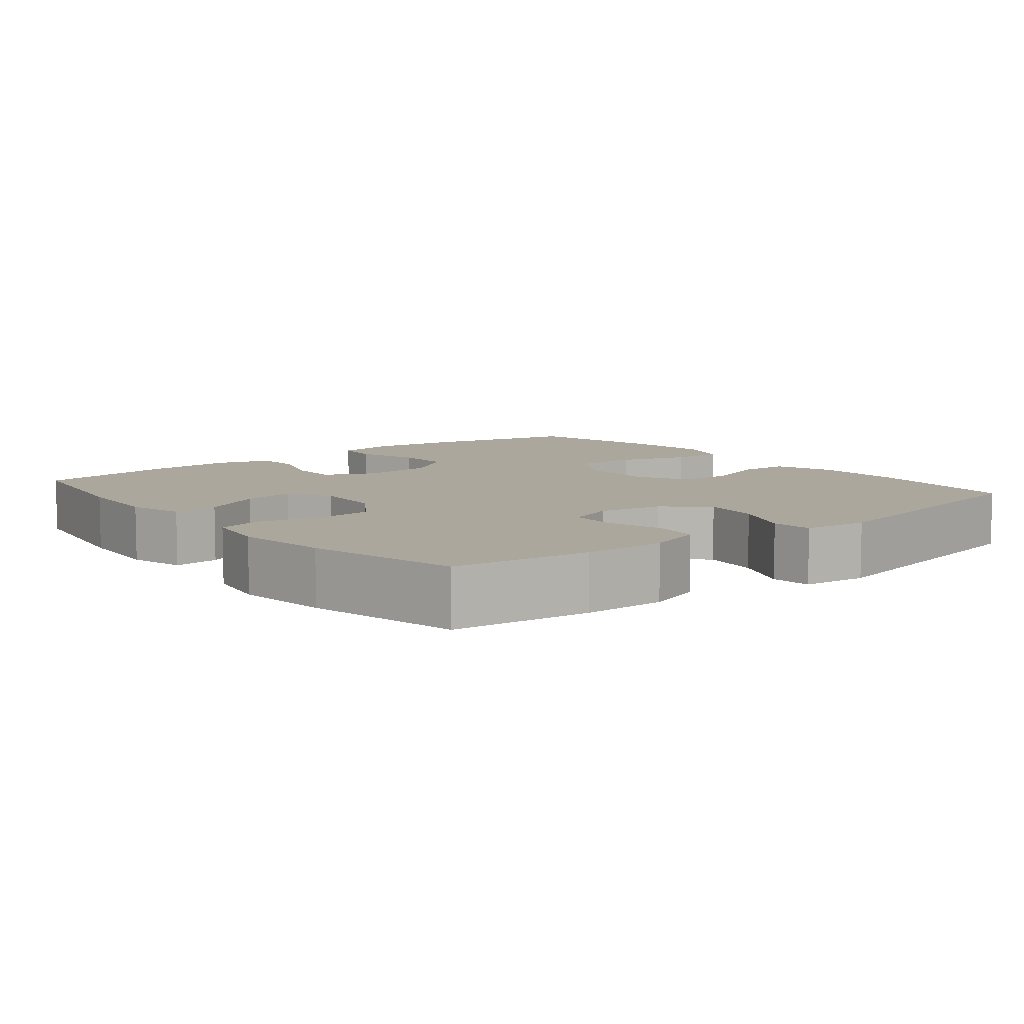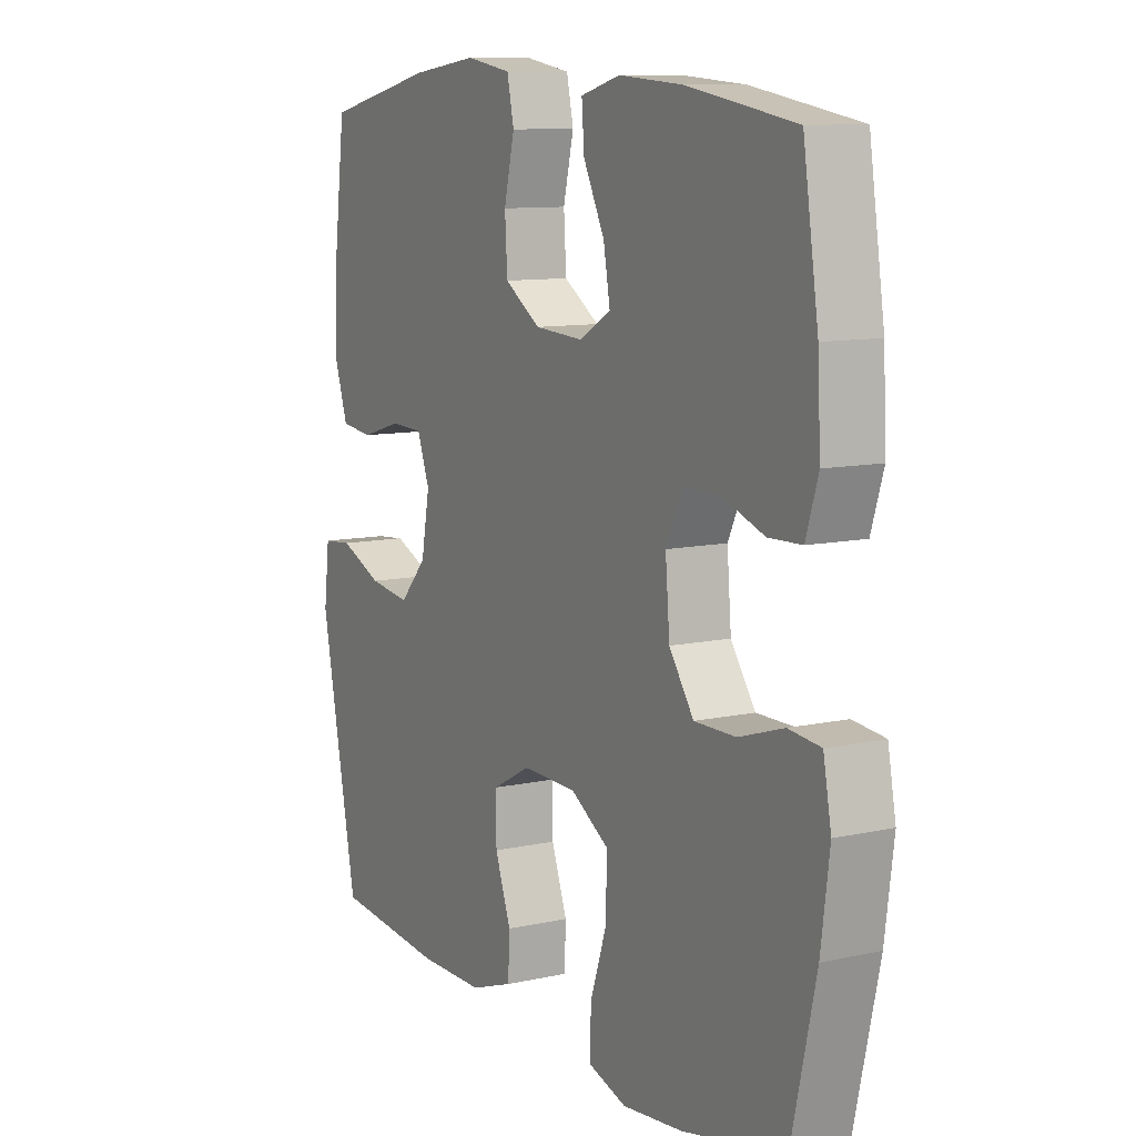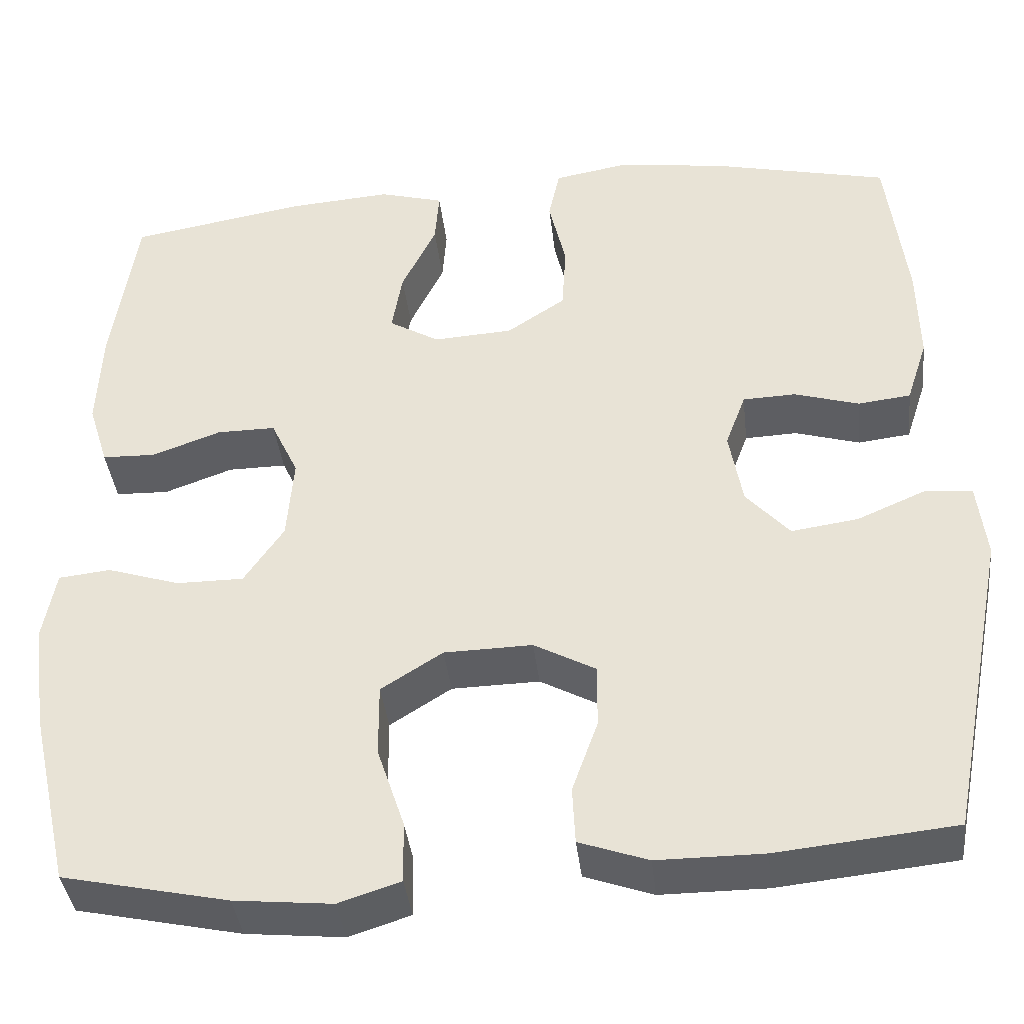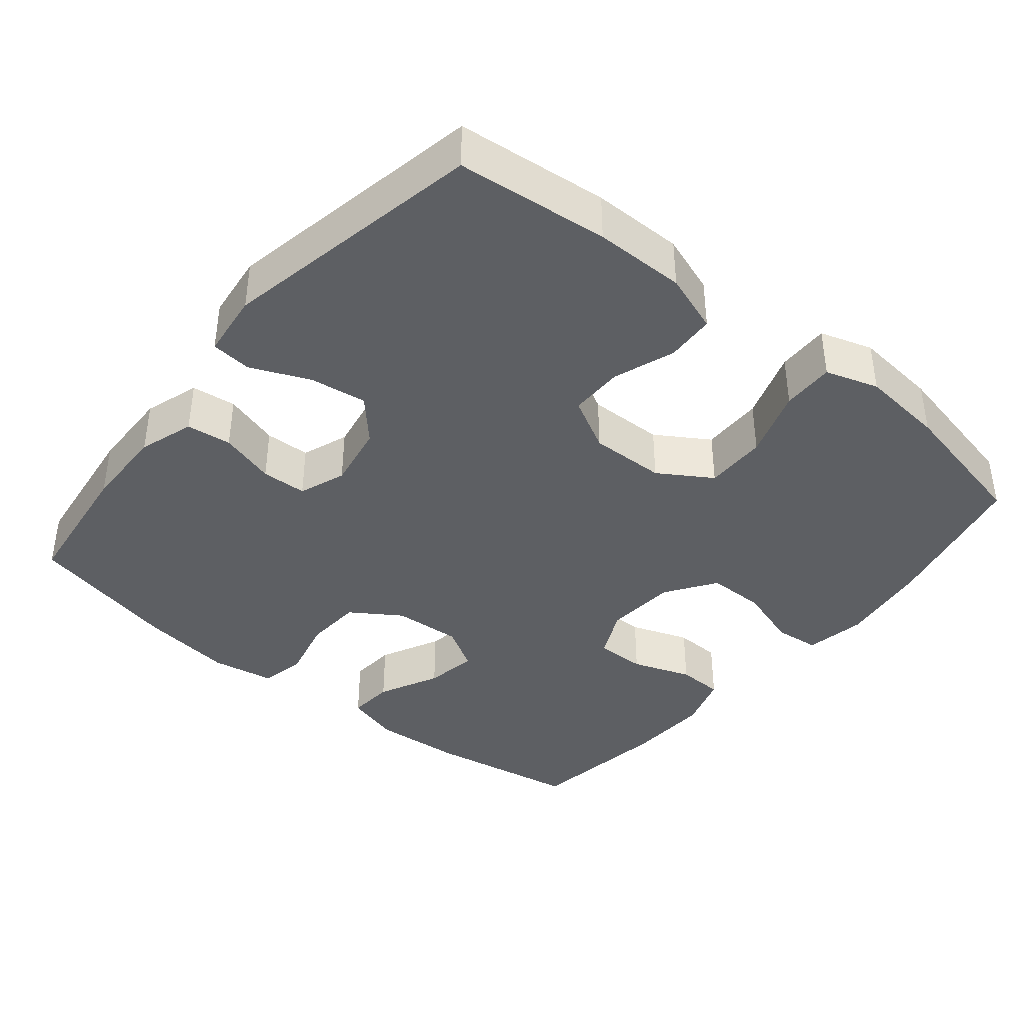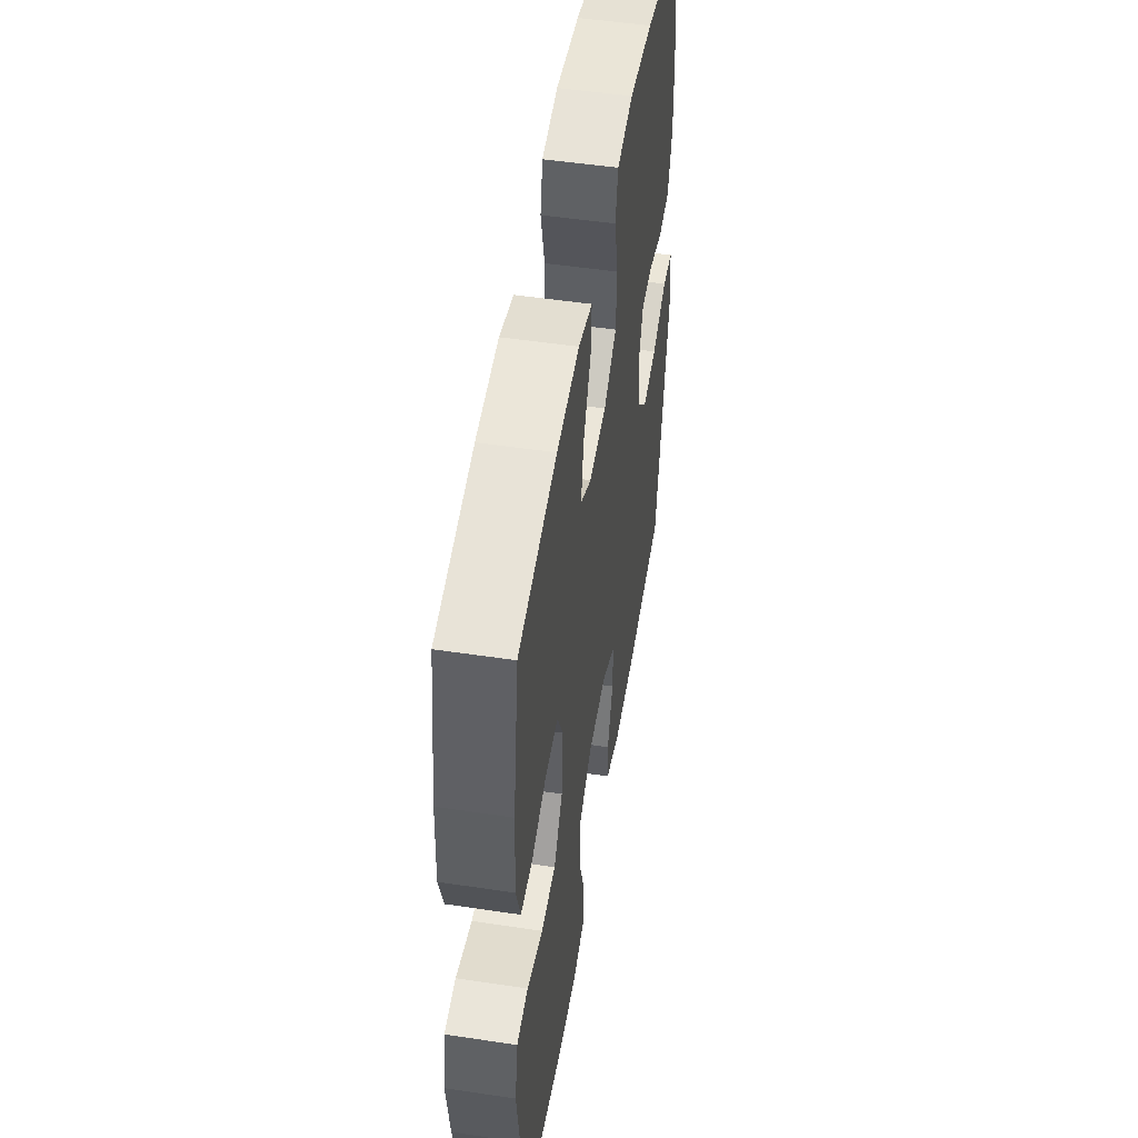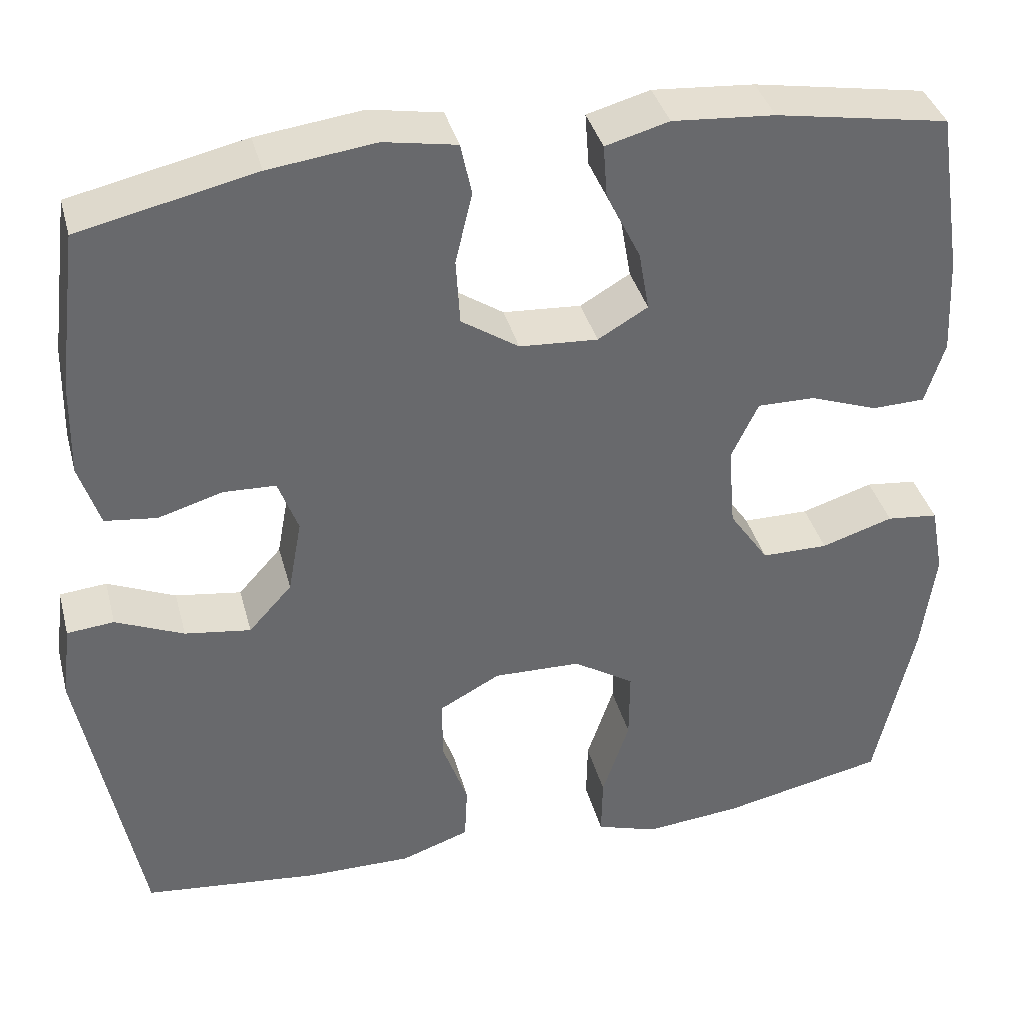
<metadata>
{"format":"obj","ext":"obj","renderer":"f3d","projection":"perspective","resolution":1024,"background":"white","views":[{"elev":8.3,"azim":50.9,"up":"+Y"},{"elev":10.1,"azim":-119.6,"up":"+Z"},{"elev":-38.6,"azim":6.4,"up":"+Z"},{"elev":-40.1,"azim":140.6,"up":"+Y"},{"elev":50.9,"azim":-80.7,"up":"+Z"},{"elev":37.6,"azim":165.6,"up":"+Z"}]}
</metadata>
<code>
o path2514
v -0.534 0.0375 0.298
v -0.5397 0.0375 0.1805
v -0.5161 0.0375 0.1048
v -0.4522 0.0375 0.1029
v -0.3701 0.0375 0.1325
v -0.3002 0.0375 0.1331
v -0.2676 0.0375 0.06398
v -0.2759 0.0375 -0.03513
v -0.3235 0.0375 -0.1045
v -0.4037 0.0375 -0.1046
v -0.4905 0.0375 -0.07707
v -0.5527 0.0375 -0.08389
v -0.5683 0.0375 -0.1678
v -0.5516 0.0375 -0.2949
v -0.5042 0.0375 -0.5066
v -0.3064 0.0375 -0.5489
v -0.1892 0.0375 -0.5605
v -0.1153 0.0375 -0.5369
v -0.1167 0.0375 -0.4637
v -0.1492 0.0375 -0.3664
v -0.1497 0.0375 -0.28
v -0.07607 0.0375 -0.2336
v 0.02932 0.0375 -0.2312
v 0.1029 0.0375 -0.2708
v 0.1026 0.0375 -0.3459
v 0.07175 0.0375 -0.432
v 0.07504 0.0375 -0.5
v 0.1574 0.0375 -0.5288
v 0.2846 0.0375 -0.5285
v 0.4975 0.0375 -0.5066
v 0.5691 0.0375 -0.1383
v 0.5582 0.0375 -0.04791
v 0.5015 0.0375 -0.04265
v 0.419 0.0375 -0.0781
v 0.3394 0.0375 -0.08935
v 0.2872 0.0375 -0.03179
v 0.271 0.0375 0.05798
v 0.2951 0.0375 0.1231
v 0.3583 0.0375 0.1254
v 0.4363 0.0375 0.1024
v 0.4989 0.0375 0.11
v 0.5241 0.0375 0.187
v 0.5216 0.0375 0.3029
v 0.4975 0.0375 0.4954
v 0.2852 0.0375 0.5431
v 0.1564 0.0375 0.5598
v 0.06858 0.0375 0.5443
v 0.05519 0.0375 0.4821
v 0.07563 0.0375 0.3955
v 0.07079 0.0375 0.316
v 0.00127 0.0375 0.27
v -0.0933 0.0375 0.2639
v -0.1536 0.0375 0.2992
v -0.1409 0.0375 0.3717
v -0.0996 0.0375 0.4557
v -0.09472 0.0375 0.5195
v -0.1714 0.0375 0.5407
v -0.2949 0.0375 0.5313
v -0.5042 0.0375 0.4954
v -0.534 -0.0375 0.298
v -0.5397 -0.0375 0.1805
v -0.5161 -0.0375 0.1048
v -0.4522 -0.0375 0.1029
v -0.3701 -0.0375 0.1325
v -0.3002 -0.0375 0.1331
v -0.2676 -0.0375 0.06398
v -0.2759 -0.0375 -0.03513
v -0.3235 -0.0375 -0.1045
v -0.4037 -0.0375 -0.1046
v -0.4905 -0.0375 -0.07707
v -0.5527 -0.0375 -0.08389
v -0.5683 -0.0375 -0.1678
v -0.5516 -0.0375 -0.2949
v -0.5042 -0.0375 -0.5066
v -0.3064 -0.0375 -0.5489
v -0.1892 -0.0375 -0.5605
v -0.1153 -0.0375 -0.5369
v -0.1167 -0.0375 -0.4637
v -0.1492 -0.0375 -0.3664
v -0.1497 -0.0375 -0.28
v -0.07607 -0.0375 -0.2336
v 0.02932 -0.0375 -0.2312
v 0.1029 -0.0375 -0.2708
v 0.1026 -0.0375 -0.3459
v 0.07175 -0.0375 -0.432
v 0.07504 -0.0375 -0.5
v 0.1574 -0.0375 -0.5288
v 0.2846 -0.0375 -0.5285
v 0.4975 -0.0375 -0.5066
v 0.5691 -0.0375 -0.1383
v 0.5582 -0.0375 -0.04791
v 0.5015 -0.0375 -0.04265
v 0.419 -0.0375 -0.0781
v 0.3394 -0.0375 -0.08935
v 0.2872 -0.0375 -0.03179
v 0.271 -0.0375 0.05798
v 0.2951 -0.0375 0.1231
v 0.3583 -0.0375 0.1254
v 0.4363 -0.0375 0.1024
v 0.4989 -0.0375 0.11
v 0.5241 -0.0375 0.187
v 0.5216 -0.0375 0.3029
v 0.4975 -0.0375 0.4954
v 0.2852 -0.0375 0.5431
v 0.1564 -0.0375 0.5598
v 0.06858 -0.0375 0.5443
v 0.05519 -0.0375 0.4821
v 0.07563 -0.0375 0.3955
v 0.07079 -0.0375 0.316
v 0.00127 -0.0375 0.27
v -0.0933 -0.0375 0.2639
v -0.1536 -0.0375 0.2992
v -0.1409 -0.0375 0.3717
v -0.0996 -0.0375 0.4557
v -0.09472 -0.0375 0.5195
v -0.1714 -0.0375 0.5407
v -0.2949 -0.0375 0.5313
v -0.5042 -0.0375 0.4954
v -0.5527 0.0375 -0.08389
v -0.5527 0.0375 -0.08389
v -0.5683 0.0375 -0.1678
v -0.5516 0.0375 -0.2949
v -0.4905 0.0375 -0.07707
v -0.534 0.0375 0.298
v -0.5397 0.0375 0.1805
v -0.5161 0.0375 0.1048
v -0.5161 0.0375 0.1048
v -0.4522 0.0375 0.1029
v -0.5042 0.0375 -0.5066
v -0.5042 0.0375 -0.5066
v -0.5042 0.0375 0.4954
v -0.5042 0.0375 0.4954
v -0.4037 0.0375 -0.1046
v -0.3701 0.0375 0.1325
v -0.3064 0.0375 -0.5489
v -0.2949 0.0375 0.5313
v -0.3235 0.0375 -0.1045
v -0.3002 0.0375 0.1331
v -0.3002 0.0375 0.1331
v -0.2759 0.0375 -0.03513
v -0.1892 0.0375 -0.5605
v -0.2676 0.0375 0.06398
v -0.1714 0.0375 0.5407
v -0.1153 0.0375 -0.5369
v -0.1153 0.0375 -0.5369
v -0.09472 0.0375 0.5195
v -0.09472 0.0375 0.5195
v -0.1536 0.0375 0.2992
v -0.1536 0.0375 0.2992
v -0.1409 0.0375 0.3717
v -0.0933 0.0375 0.2639
v -0.1492 0.0375 -0.3664
v -0.1497 0.0375 -0.28
v -0.07607 0.0375 -0.2336
v -0.1167 0.0375 -0.4637
v -0.0996 0.0375 0.4557
v 0.00127 0.0375 0.27
v 0.02932 0.0375 -0.2312
v 0.07079 0.0375 0.316
v 0.1029 0.0375 -0.2708
v 0.1029 0.0375 -0.2708
v 0.06858 0.0375 0.5443
v 0.06858 0.0375 0.5443
v 0.05519 0.0375 0.4821
v 0.07563 0.0375 0.3955
v 0.1564 0.0375 0.5598
v 0.1026 0.0375 -0.3459
v 0.07175 0.0375 -0.432
v 0.07504 0.0375 -0.5
v 0.07504 0.0375 -0.5
v 0.1574 0.0375 -0.5288
v 0.2852 0.0375 0.5431
v 0.2846 0.0375 -0.5285
v 0.271 0.0375 0.05798
v 0.2951 0.0375 0.1231
v 0.2951 0.0375 0.1231
v 0.2872 0.0375 -0.03179
v 0.3394 0.0375 -0.08935
v 0.3583 0.0375 0.1254
v 0.419 0.0375 -0.0781
v 0.4363 0.0375 0.1024
v 0.4975 0.0375 0.4954
v 0.4975 0.0375 0.4954
v 0.5015 0.0375 -0.04265
v 0.4989 0.0375 0.11
v 0.4989 0.0375 0.11
v 0.4975 0.0375 -0.5066
v 0.4975 0.0375 -0.5066
v 0.5241 0.0375 0.187
v 0.5582 0.0375 -0.04791
v 0.5582 0.0375 -0.04791
v 0.5216 0.0375 0.3029
v 0.5691 0.0375 -0.1383
v -0.5527 -0.0375 -0.08389
v -0.5527 -0.0375 -0.08389
v -0.5683 -0.0375 -0.1678
v -0.5516 -0.0375 -0.2949
v -0.4905 -0.0375 -0.07707
v -0.534 -0.0375 0.298
v -0.5397 -0.0375 0.1805
v -0.5161 -0.0375 0.1048
v -0.5161 -0.0375 0.1048
v -0.4522 -0.0375 0.1029
v -0.5042 -0.0375 -0.5066
v -0.5042 -0.0375 -0.5066
v -0.5042 -0.0375 0.4954
v -0.5042 -0.0375 0.4954
v -0.4037 -0.0375 -0.1046
v -0.3701 -0.0375 0.1325
v -0.3064 -0.0375 -0.5489
v -0.2949 -0.0375 0.5313
v -0.3235 -0.0375 -0.1045
v -0.3002 -0.0375 0.1331
v -0.3002 -0.0375 0.1331
v -0.2759 -0.0375 -0.03513
v -0.1892 -0.0375 -0.5605
v -0.2676 -0.0375 0.06398
v -0.1714 -0.0375 0.5407
v -0.1153 -0.0375 -0.5369
v -0.1153 -0.0375 -0.5369
v -0.09472 -0.0375 0.5195
v -0.09472 -0.0375 0.5195
v -0.1536 -0.0375 0.2992
v -0.1536 -0.0375 0.2992
v -0.1409 -0.0375 0.3717
v -0.0933 -0.0375 0.2639
v -0.1492 -0.0375 -0.3664
v -0.1497 -0.0375 -0.28
v -0.07607 -0.0375 -0.2336
v -0.1167 -0.0375 -0.4637
v -0.0996 -0.0375 0.4557
v 0.00127 -0.0375 0.27
v 0.02932 -0.0375 -0.2312
v 0.07079 -0.0375 0.316
v 0.1029 -0.0375 -0.2708
v 0.1029 -0.0375 -0.2708
v 0.06858 -0.0375 0.5443
v 0.06858 -0.0375 0.5443
v 0.05519 -0.0375 0.4821
v 0.07563 -0.0375 0.3955
v 0.1564 -0.0375 0.5598
v 0.1026 -0.0375 -0.3459
v 0.07175 -0.0375 -0.432
v 0.07504 -0.0375 -0.5
v 0.07504 -0.0375 -0.5
v 0.1574 -0.0375 -0.5288
v 0.2852 -0.0375 0.5431
v 0.2846 -0.0375 -0.5285
v 0.271 -0.0375 0.05798
v 0.2951 -0.0375 0.1231
v 0.2951 -0.0375 0.1231
v 0.2872 -0.0375 -0.03179
v 0.3394 -0.0375 -0.08935
v 0.3583 -0.0375 0.1254
v 0.419 -0.0375 -0.0781
v 0.4363 -0.0375 0.1024
v 0.4975 -0.0375 0.4954
v 0.4975 -0.0375 0.4954
v 0.5015 -0.0375 -0.04265
v 0.4989 -0.0375 0.11
v 0.4989 -0.0375 0.11
v 0.4975 -0.0375 -0.5066
v 0.4975 -0.0375 -0.5066
v 0.5241 -0.0375 0.187
v 0.5582 -0.0375 -0.04791
v 0.5582 -0.0375 -0.04791
v 0.5216 -0.0375 0.3029
v 0.5691 -0.0375 -0.1383
f 199 211 206
f 223 199 209
f 242 253 235
f 255 268 259
f 264 256 260
f 200 209 199
f 247 250 267
f 197 212 208
f 217 226 213
f 247 267 257
f 234 247 240
f 228 215 212
f 233 249 232
f 249 250 232
f 209 200 203
f 248 253 242
f 229 217 215
f 268 255 262
f 252 249 233
f 199 223 211
f 197 208 196
f 241 240 247
f 228 197 227
f 267 254 264
f 197 228 212
f 216 227 210
f 252 235 253
f 196 198 194
f 267 250 254
f 254 256 264
f 244 246 243
f 247 234 250
f 265 259 268
f 240 241 239
f 217 232 226
f 211 225 218
f 233 232 217
f 239 241 237
f 233 217 229
f 243 246 242
f 229 215 228
f 232 250 234
f 218 231 221
f 219 230 216
f 223 225 211
f 204 210 197
f 213 226 223
f 262 253 248
f 246 248 242
f 210 227 197
f 218 225 231
f 209 213 223
f 203 200 201
f 235 252 233
f 253 262 255
f 227 216 230
f 196 208 198
f 120 13 72 195
f 13 14 73 72
f 11 12 71 70
f 1 2 61 60
f 2 127 202 61
f 3 4 63 62
f 14 130 205 73
f 132 1 60 207
f 10 11 70 69
f 4 5 64 63
f 15 16 75 74
f 58 59 118 117
f 9 10 69 68
f 5 139 214 64
f 8 9 68 67
f 16 17 76 75
f 6 7 66 65
f 57 58 117 116
f 7 8 67 66
f 17 145 220 76
f 147 57 116 222
f 149 54 113 224
f 52 53 112 111
f 20 21 80 79
f 21 22 81 80
f 19 20 79 78
f 18 19 78 77
f 55 56 115 114
f 54 55 114 113
f 51 52 111 110
f 22 23 82 81
f 50 51 110 109
f 23 161 236 82
f 163 48 107 238
f 48 49 108 107
f 46 47 106 105
f 49 50 109 108
f 25 26 85 84
f 26 170 245 85
f 27 28 87 86
f 24 25 84 83
f 45 46 105 104
f 28 29 88 87
f 37 176 251 96
f 36 37 96 95
f 35 36 95 94
f 38 39 98 97
f 34 35 94 93
f 39 40 99 98
f 183 45 104 258
f 33 34 93 92
f 40 186 261 99
f 29 188 263 88
f 41 42 101 100
f 191 33 92 266
f 43 44 103 102
f 42 43 102 101
f 31 32 91 90
f 30 31 90 89
f 124 131 136
f 148 134 124
f 167 160 178
f 180 184 193
f 189 185 181
f 125 124 134
f 172 192 175
f 122 133 137
f 142 138 151
f 172 182 192
f 159 165 172
f 153 137 140
f 158 157 174
f 174 157 175
f 134 128 125
f 173 167 178
f 154 140 142
f 193 187 180
f 177 158 174
f 124 136 148
f 122 121 133
f 166 172 165
f 153 152 122
f 192 189 179
f 122 137 153
f 141 135 152
f 177 178 160
f 121 119 123
f 192 179 175
f 179 189 181
f 169 168 171
f 172 175 159
f 190 193 184
f 165 164 166
f 142 151 157
f 136 143 150
f 158 142 157
f 164 162 166
f 158 154 142
f 168 167 171
f 154 153 140
f 157 159 175
f 143 146 156
f 144 141 155
f 148 136 150
f 129 122 135
f 138 148 151
f 187 173 178
f 171 167 173
f 135 122 152
f 143 156 150
f 134 148 138
f 128 126 125
f 160 158 177
f 178 180 187
f 152 155 141
f 121 123 133

</code>
